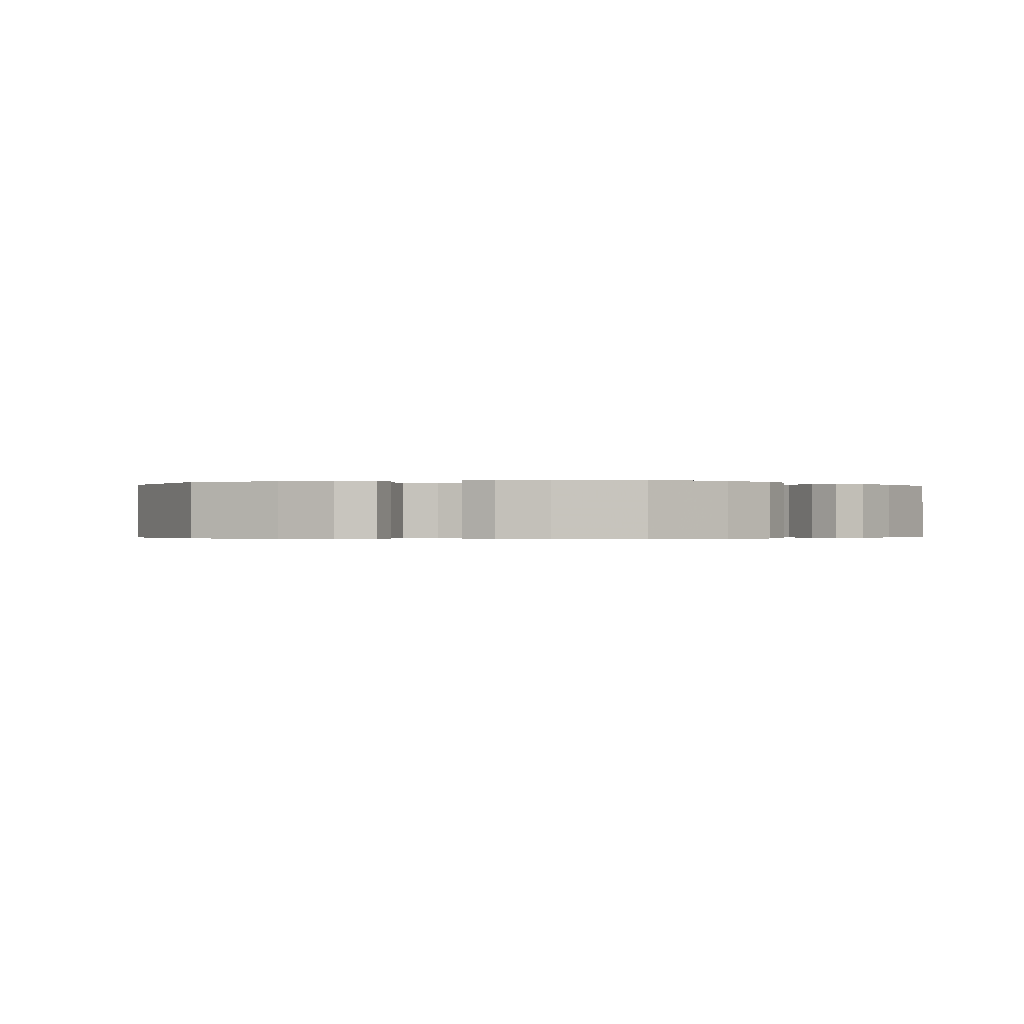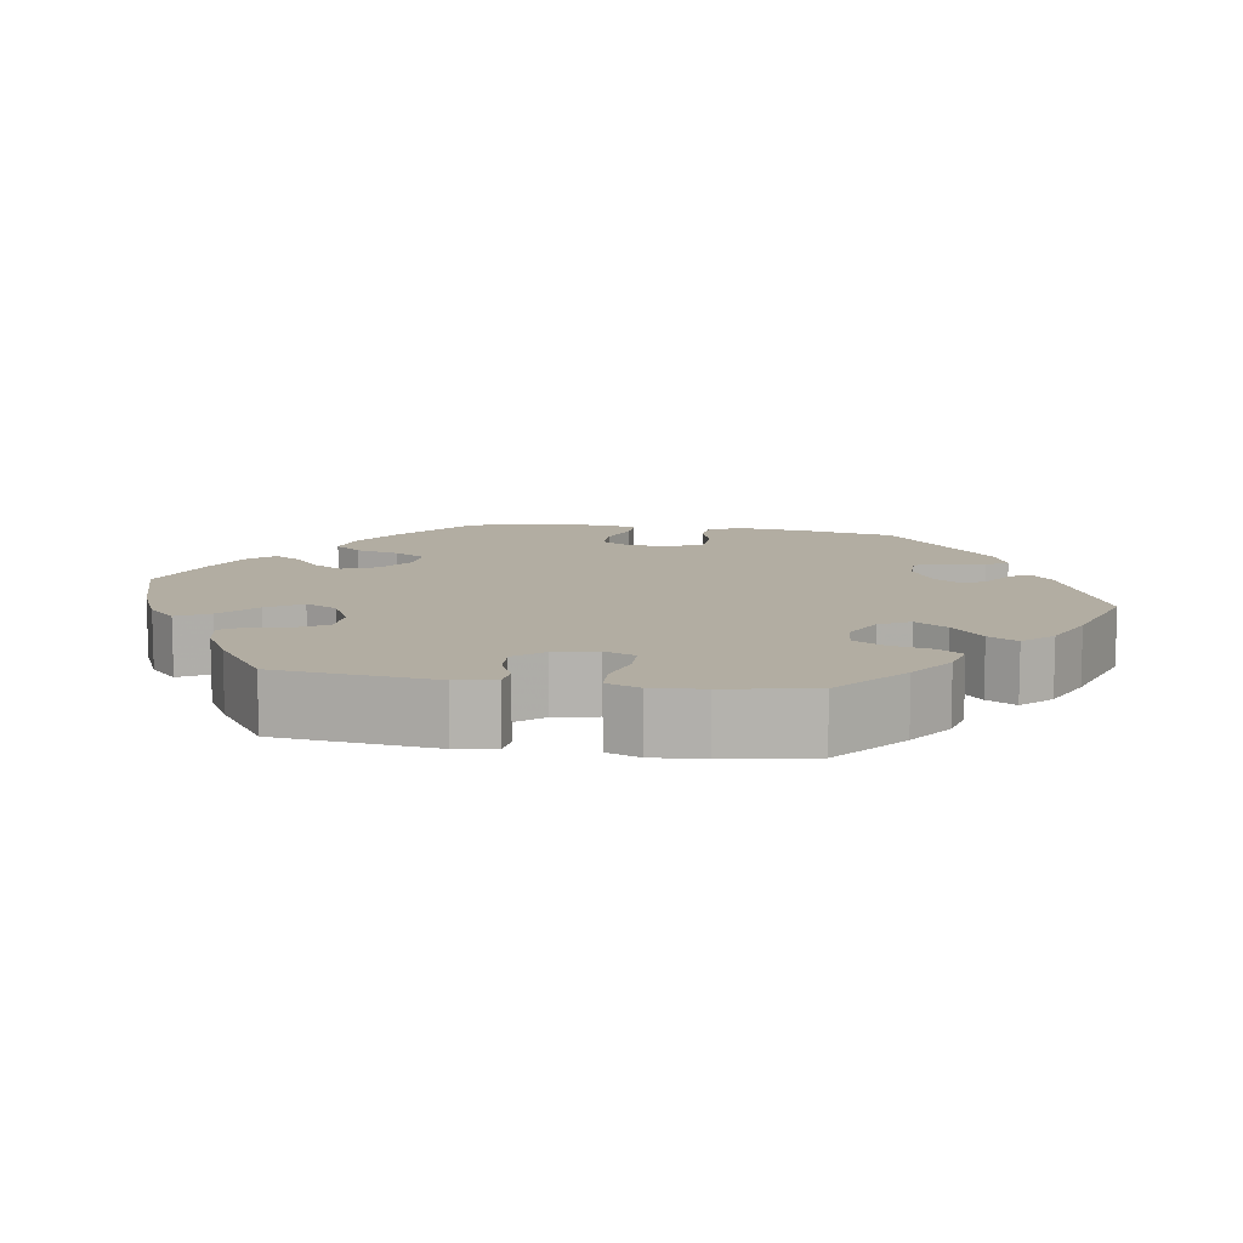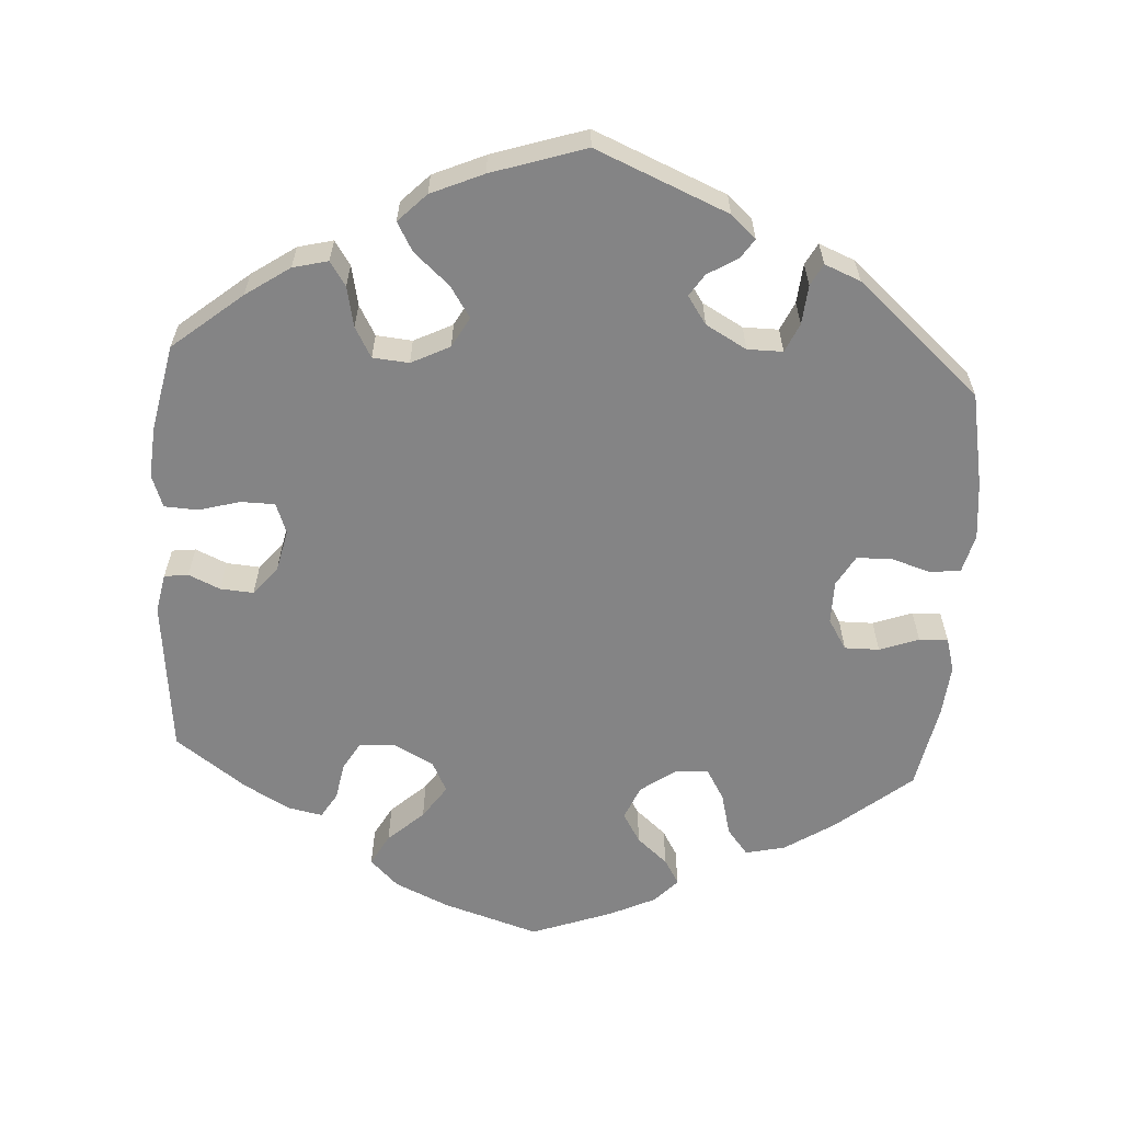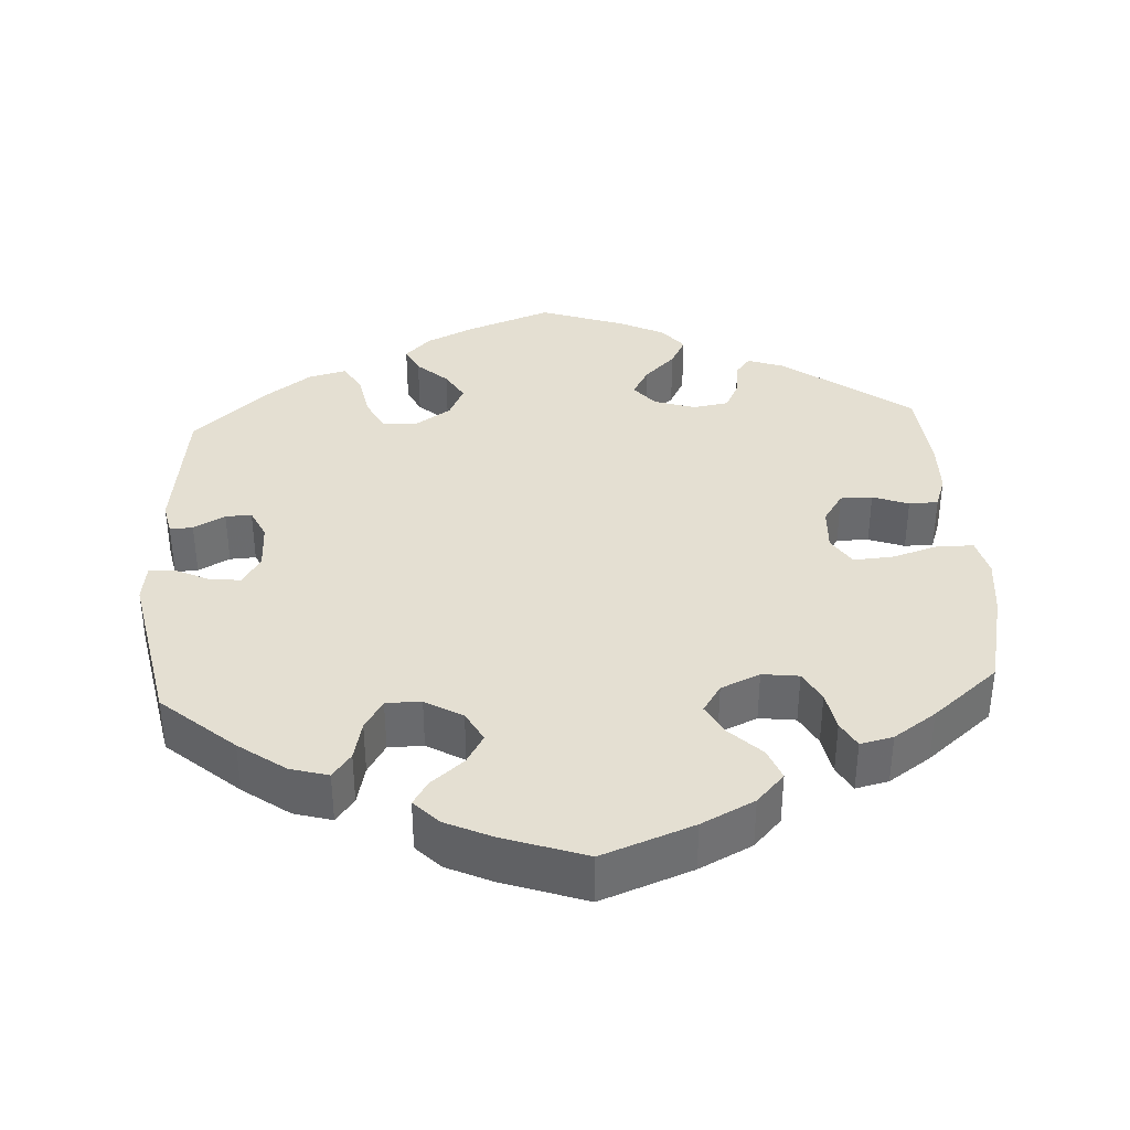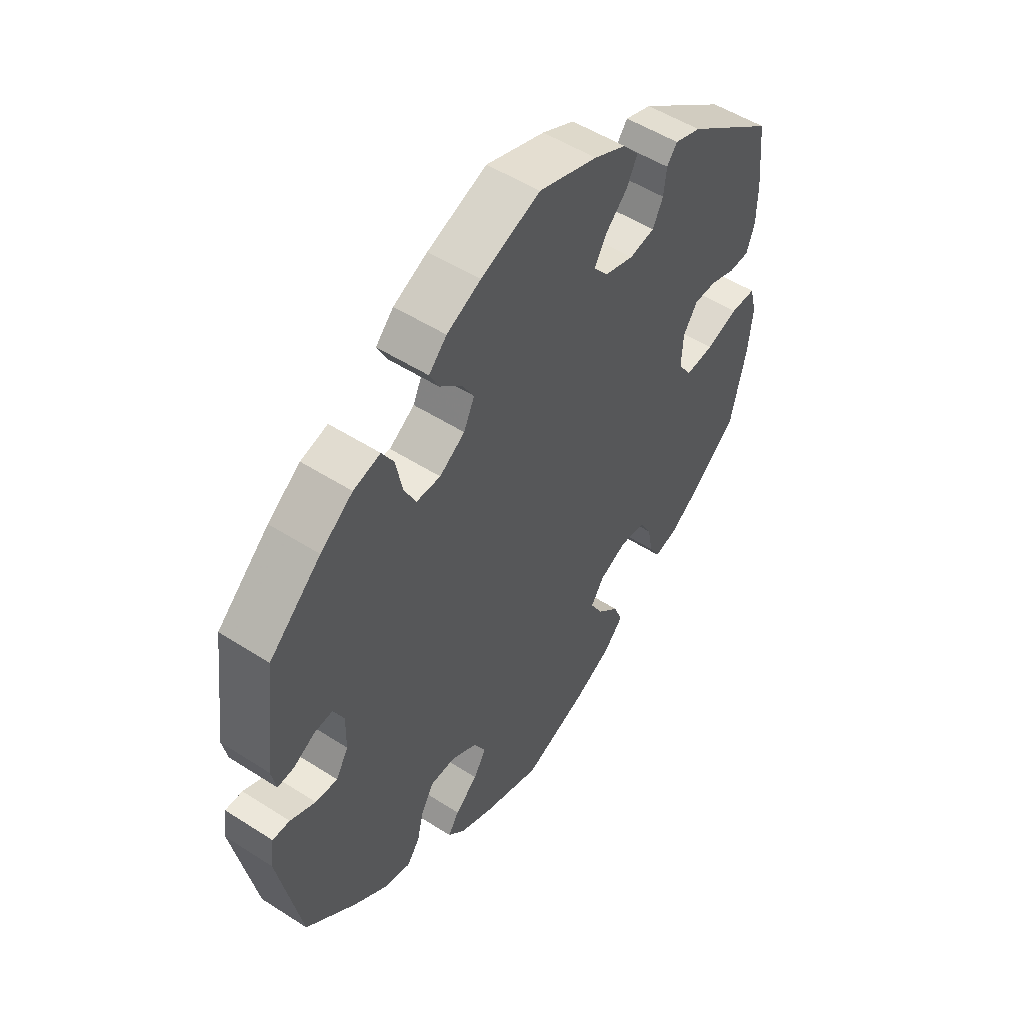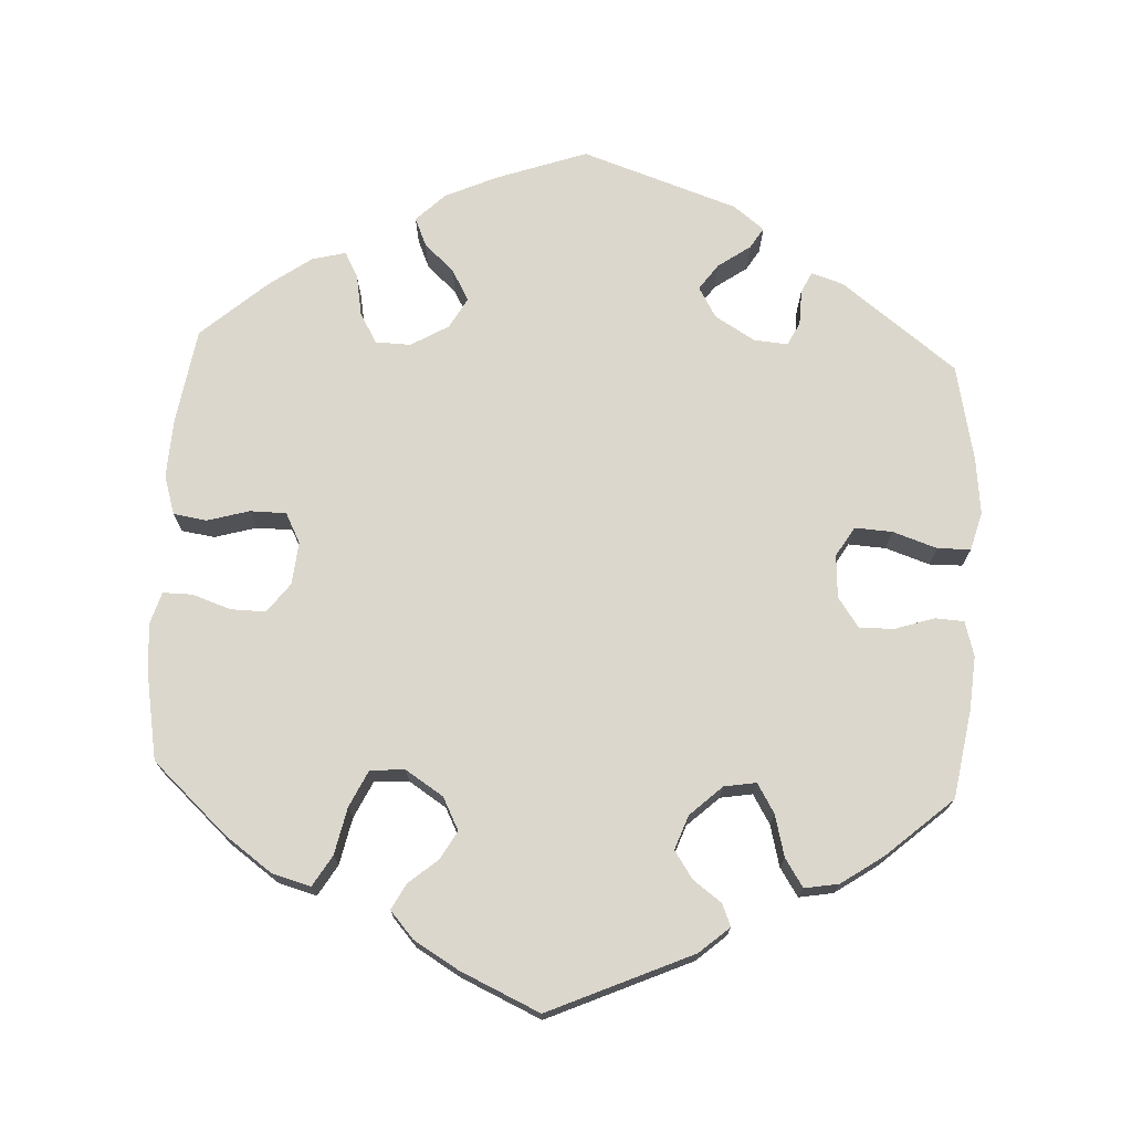
<metadata>
{"format":"obj","ext":"obj","renderer":"f3d","projection":"perspective","resolution":1024,"background":"white","views":[{"elev":-0.3,"azim":164.0,"up":"+Y"},{"elev":10.6,"azim":-20.7,"up":"+Y"},{"elev":-61.5,"azim":56.3,"up":"+Y"},{"elev":37.1,"azim":176.8,"up":"+Y"},{"elev":51.9,"azim":124.8,"up":"+Z"},{"elev":72.8,"azim":-57.2,"up":"+Y"}]}
</metadata>
<code>
v -0.118 0.07 -0.533
v -0.187 0.07 -0.498
v -0.223 0.07 -0.459
v -0.207 0.07 -0.418
v -0.166 0.07 -0.378
v -0.143 0.07 -0.337
v -0.167 0.07 -0.3
v -0.218 0.07 -0.277
v -0.266 0.07 -0.283
v -0.288 0.07 -0.323
v -0.298 0.07 -0.375
v -0.317 0.07 -0.409
v -0.36 0.07 -0.399
v -0.415 0.07 -0.361
v -0.501 0.07 -0.289
v -0.53 0.07 -0.161
v -0.538 0.07 -0.084
v -0.525 0.07 -0.034
v -0.478 0.07 -0.033
v -0.418 0.07 -0.052
v -0.365 0.07 -0.056
v -0.34 0.07 -0.018
v -0.343 0.07 0.04
v -0.369 0.07 0.08
v -0.411 0.07 0.08
v -0.458 0.07 0.063
v -0.496 0.07 0.064
v -0.511 0.07 0.108
v -0.512 0.07 0.176
v -0.501 0.07 0.289
v -0.336 0.07 0.41
v -0.287 0.07 0.427
v -0.268 0.07 0.402
v -0.263 0.07 0.357
v -0.244 0.07 0.318
v -0.197 0.07 0.31
v -0.143 0.07 0.327
v -0.116 0.07 0.36
v -0.138 0.07 0.399
v -0.178 0.07 0.438
v -0.198 0.07 0.477
v -0.169 0.07 0.512
v -0.109 0.07 0.541
v 0 0.07 0.578
v 0.11 0.07 0.537
v 0.173 0.07 0.507
v 0.206 0.07 0.473
v 0.189 0.07 0.439
v 0.149 0.07 0.403
v 0.126 0.07 0.364
v 0.146 0.07 0.321
v 0.193 0.07 0.29
v 0.238 0.07 0.291
v 0.26 0.07 0.335
v 0.272 0.07 0.395
v 0.294 0.07 0.432
v 0.344 0.07 0.419
v 0.404 0.07 0.375
v 0.5 0.07 0.289
v 0.524 0.07 0.103
v 0.515 0.07 0.06
v 0.485 0.07 0.062
v 0.444 0.07 0.084
v 0.41 0.07 0.086
v 0.391 0.07 0.046
v 0.392 0.07 -0.015
v 0.415 0.07 -0.055
v 0.456 0.07 -0.051
v 0.503 0.07 -0.029
v 0.535 0.07 -0.028
v 0.542 0.07 -0.078
v 0.5 0.07 -0.289
v 0.405 0.07 -0.371
v 0.344 0.07 -0.415
v 0.294 0.07 -0.429
v 0.27 0.07 -0.397
v 0.258 0.07 -0.345
v 0.234 0.07 -0.305
v 0.188 0.07 -0.305
v 0.139 0.07 -0.333
v 0.117 0.07 -0.374
v 0.14 0.07 -0.413
v 0.182 0.07 -0.448
v 0.202 0.07 -0.48
v 0.17 0.07 -0.513
v 0.109 0.07 -0.541
v 0.001 0.07 -0.578
v -0.118 0 -0.533
v -0.187 0 -0.498
v -0.223 0 -0.459
v -0.207 0 -0.418
v -0.166 0 -0.378
v -0.143 0 -0.337
v -0.167 0 -0.3
v -0.218 0 -0.277
v -0.266 0 -0.283
v -0.288 0 -0.323
v -0.298 0 -0.375
v -0.317 0 -0.409
v -0.36 0 -0.399
v -0.415 0 -0.361
v -0.501 0 -0.289
v -0.53 0 -0.161
v -0.538 0 -0.084
v -0.525 0 -0.034
v -0.478 0 -0.033
v -0.418 0 -0.052
v -0.365 0 -0.056
v -0.34 0 -0.018
v -0.343 0 0.04
v -0.369 0 0.08
v -0.411 0 0.08
v -0.458 0 0.063
v -0.496 0 0.064
v -0.511 0 0.108
v -0.512 0 0.176
v -0.501 0 0.289
v -0.336 0 0.41
v -0.287 0 0.427
v -0.268 0 0.402
v -0.263 0 0.357
v -0.244 0 0.318
v -0.197 0 0.31
v -0.143 0 0.327
v -0.116 0 0.36
v -0.138 0 0.399
v -0.178 0 0.438
v -0.198 0 0.477
v -0.169 0 0.512
v -0.109 0 0.541
v 0 0 0.578
v 0.11 0 0.537
v 0.173 0 0.507
v 0.206 0 0.473
v 0.189 0 0.439
v 0.149 0 0.403
v 0.126 0 0.364
v 0.146 0 0.321
v 0.193 0 0.29
v 0.238 0 0.291
v 0.26 0 0.335
v 0.272 0 0.395
v 0.294 0 0.432
v 0.344 0 0.419
v 0.404 0 0.375
v 0.5 0 0.289
v 0.524 0 0.103
v 0.515 0 0.06
v 0.485 0 0.062
v 0.444 0 0.084
v 0.41 0 0.086
v 0.391 0 0.046
v 0.392 0 -0.015
v 0.415 0 -0.055
v 0.456 0 -0.051
v 0.503 0 -0.029
v 0.535 0 -0.028
v 0.542 0 -0.078
v 0.5 0 -0.289
v 0.405 0 -0.371
v 0.344 0 -0.415
v 0.294 0 -0.429
v 0.27 0 -0.397
v 0.258 0 -0.345
v 0.234 0 -0.305
v 0.188 0 -0.305
v 0.139 0 -0.333
v 0.117 0 -0.374
v 0.14 0 -0.413
v 0.182 0 -0.448
v 0.202 0 -0.48
v 0.17 0 -0.513
v 0.109 0 -0.541
v 0.001 0 -0.578
f 82 83 84 85
f 81 82 85 86
f 74 75 76 77
f 74 77 78
f 73 74 78
f 72 73 78
f 71 72 78 79
f 68 69 70 71
f 67 68 71 79
f 60 61 62 63
f 60 63 64
f 59 60 64
f 58 59 64 65
f 54 55 56 57
f 53 54 57 58
f 46 47 48 49
f 46 49 50
f 45 46 50
f 44 45 50
f 43 44 50 51
f 39 40 41 42
f 38 39 42 43
f 31 32 33 34
f 31 34 35
f 30 31 35
f 29 30 35 36
f 25 26 27 28
f 24 25 28 29
f 17 18 19 20
f 17 20 21
f 16 17 21
f 15 16 21
f 14 15 21 22
f 10 11 12 13
f 9 10 13 14
f 2 3 4 5
f 2 5 6
f 1 2 6
f 81 86 87 1
f 66 67 79 80
f 65 66 80
f 53 58 65 80
f 52 53 80 81
f 51 52 81 1
f 38 43 51 1
f 24 29 36 37
f 23 24 37
f 22 23 37 38
f 9 14 22 38
f 8 9 38
f 7 8 38
f 6 7 38
f 1 6 38
f 172 171 170 169
f 173 172 169 168
f 164 163 162 161
f 165 164 161
f 165 161 160
f 165 160 159
f 166 165 159 158
f 158 157 156 155
f 166 158 155 154
f 150 149 148 147
f 151 150 147
f 151 147 146
f 152 151 146 145
f 144 143 142 141
f 145 144 141 140
f 136 135 134 133
f 137 136 133
f 137 133 132
f 137 132 131
f 138 137 131 130
f 129 128 127 126
f 130 129 126 125
f 121 120 119 118
f 122 121 118
f 122 118 117
f 123 122 117 116
f 115 114 113 112
f 116 115 112 111
f 107 106 105 104
f 108 107 104
f 108 104 103
f 108 103 102
f 109 108 102 101
f 100 99 98 97
f 101 100 97 96
f 92 91 90 89
f 93 92 89
f 93 89 88
f 88 174 173 168
f 167 166 154 153
f 167 153 152
f 167 152 145 140
f 168 167 140 139
f 88 168 139 138
f 88 138 130 125
f 124 123 116 111
f 124 111 110
f 125 124 110 109
f 125 109 101 96
f 125 96 95
f 125 95 94
f 125 94 93
f 125 93 88
f 1 88 89 2
f 2 89 90 3
f 3 90 91 4
f 4 91 92 5
f 5 92 93 6
f 6 93 94 7
f 7 94 95 8
f 8 95 96 9
f 9 96 97 10
f 10 97 98 11
f 11 98 99 12
f 12 99 100 13
f 13 100 101 14
f 14 101 102 15
f 15 102 103 16
f 16 103 104 17
f 17 104 105 18
f 18 105 106 19
f 19 106 107 20
f 20 107 108 21
f 21 108 109 22
f 22 109 110 23
f 23 110 111 24
f 24 111 112 25
f 25 112 113 26
f 26 113 114 27
f 27 114 115 28
f 28 115 116 29
f 29 116 117 30
f 30 117 118 31
f 31 118 119 32
f 32 119 120 33
f 33 120 121 34
f 34 121 122 35
f 35 122 123 36
f 36 123 124 37
f 37 124 125 38
f 38 125 126 39
f 39 126 127 40
f 40 127 128 41
f 41 128 129 42
f 42 129 130 43
f 43 130 131 44
f 44 131 132 45
f 45 132 133 46
f 46 133 134 47
f 47 134 135 48
f 48 135 136 49
f 49 136 137 50
f 50 137 138 51
f 51 138 139 52
f 52 139 140 53
f 53 140 141 54
f 54 141 142 55
f 55 142 143 56
f 56 143 144 57
f 57 144 145 58
f 58 145 146 59
f 59 146 147 60
f 60 147 148 61
f 61 148 149 62
f 62 149 150 63
f 63 150 151 64
f 64 151 152 65
f 65 152 153 66
f 66 153 154 67
f 67 154 155 68
f 68 155 156 69
f 69 156 157 70
f 70 157 158 71
f 71 158 159 72
f 72 159 160 73
f 73 160 161 74
f 74 161 162 75
f 75 162 163 76
f 76 163 164 77
f 77 164 165 78
f 78 165 166 79
f 79 166 167 80
f 80 167 168 81
f 81 168 169 82
f 82 169 170 83
f 83 170 171 84
f 84 171 172 85
f 85 172 173 86
f 86 173 174 87
f 87 174 88 1

</code>
